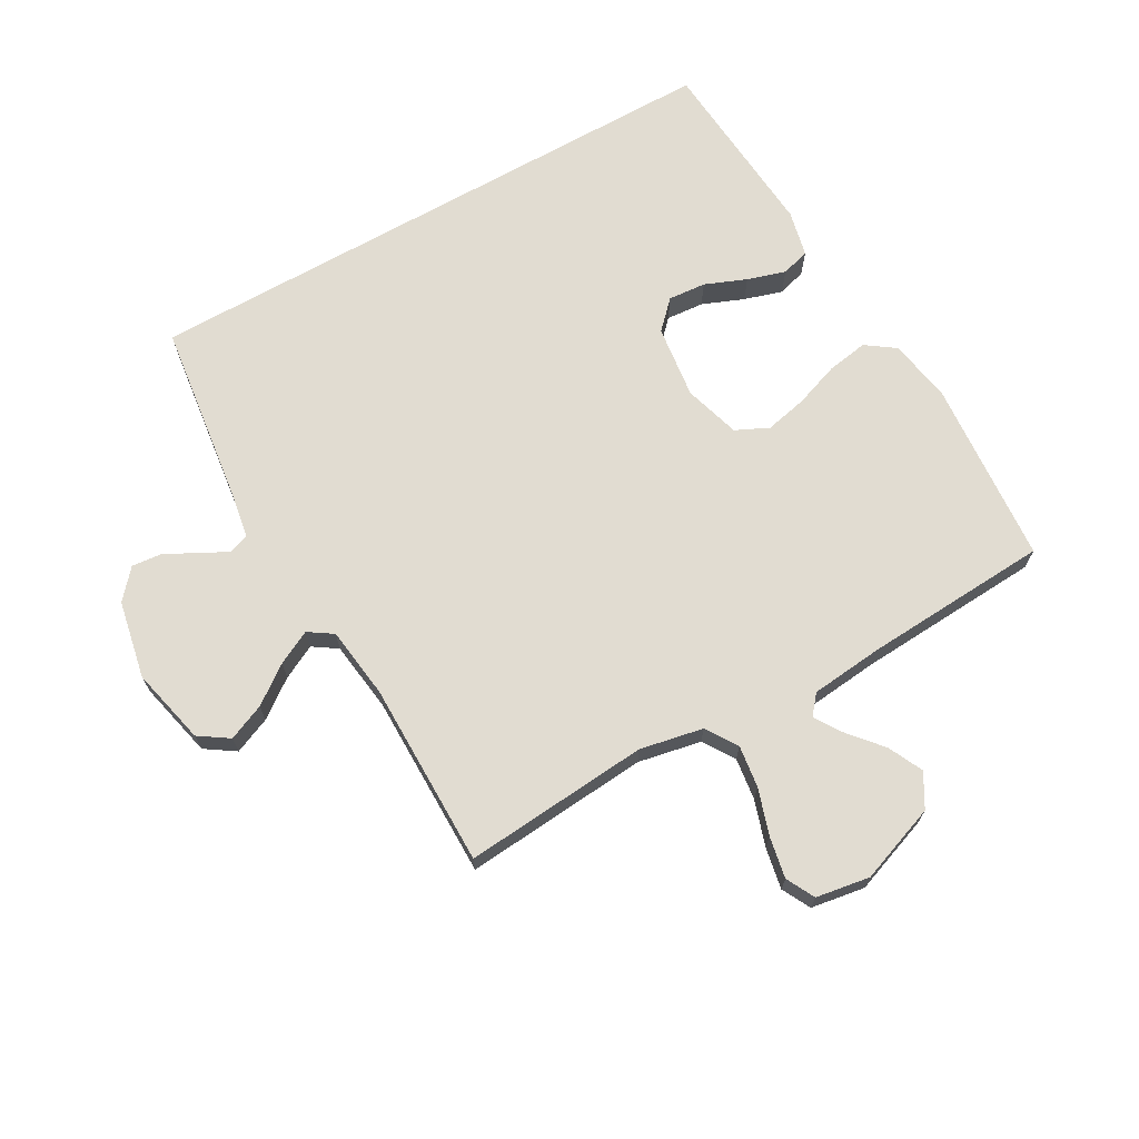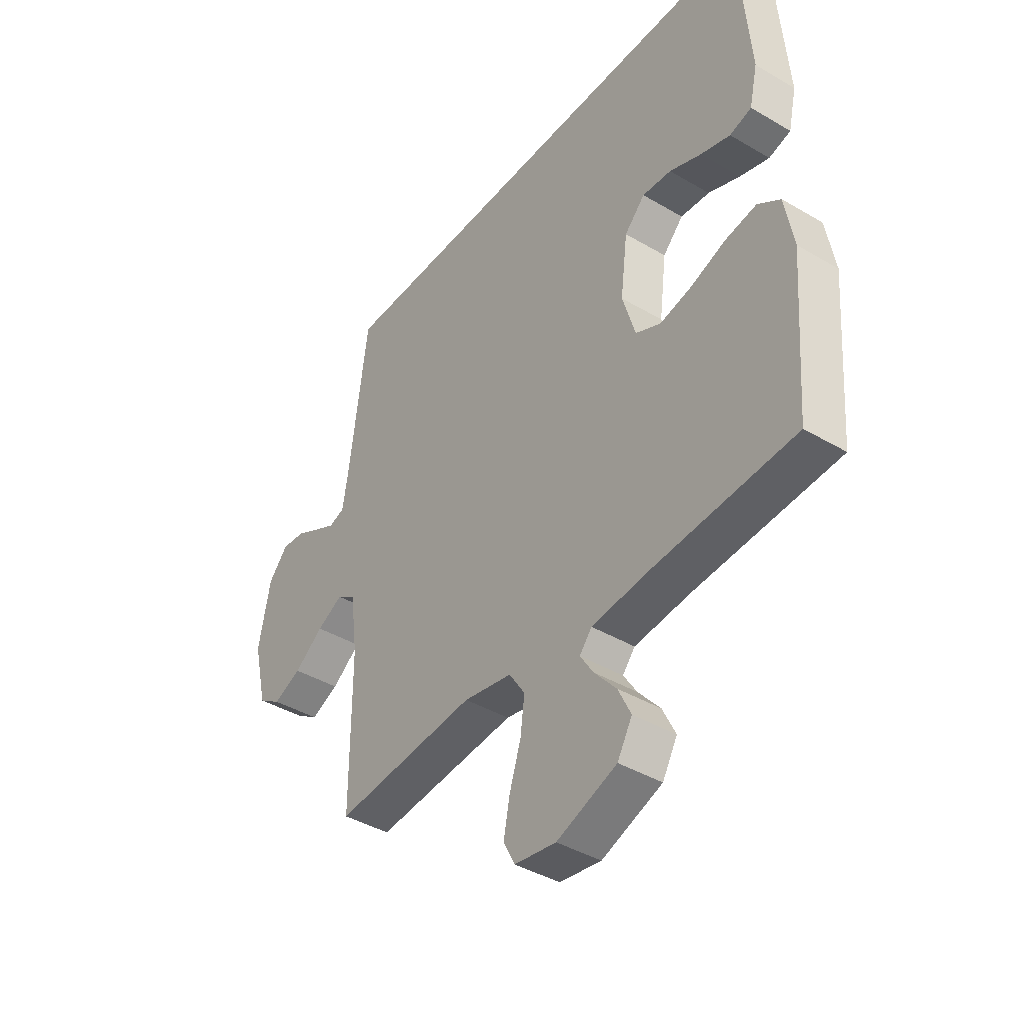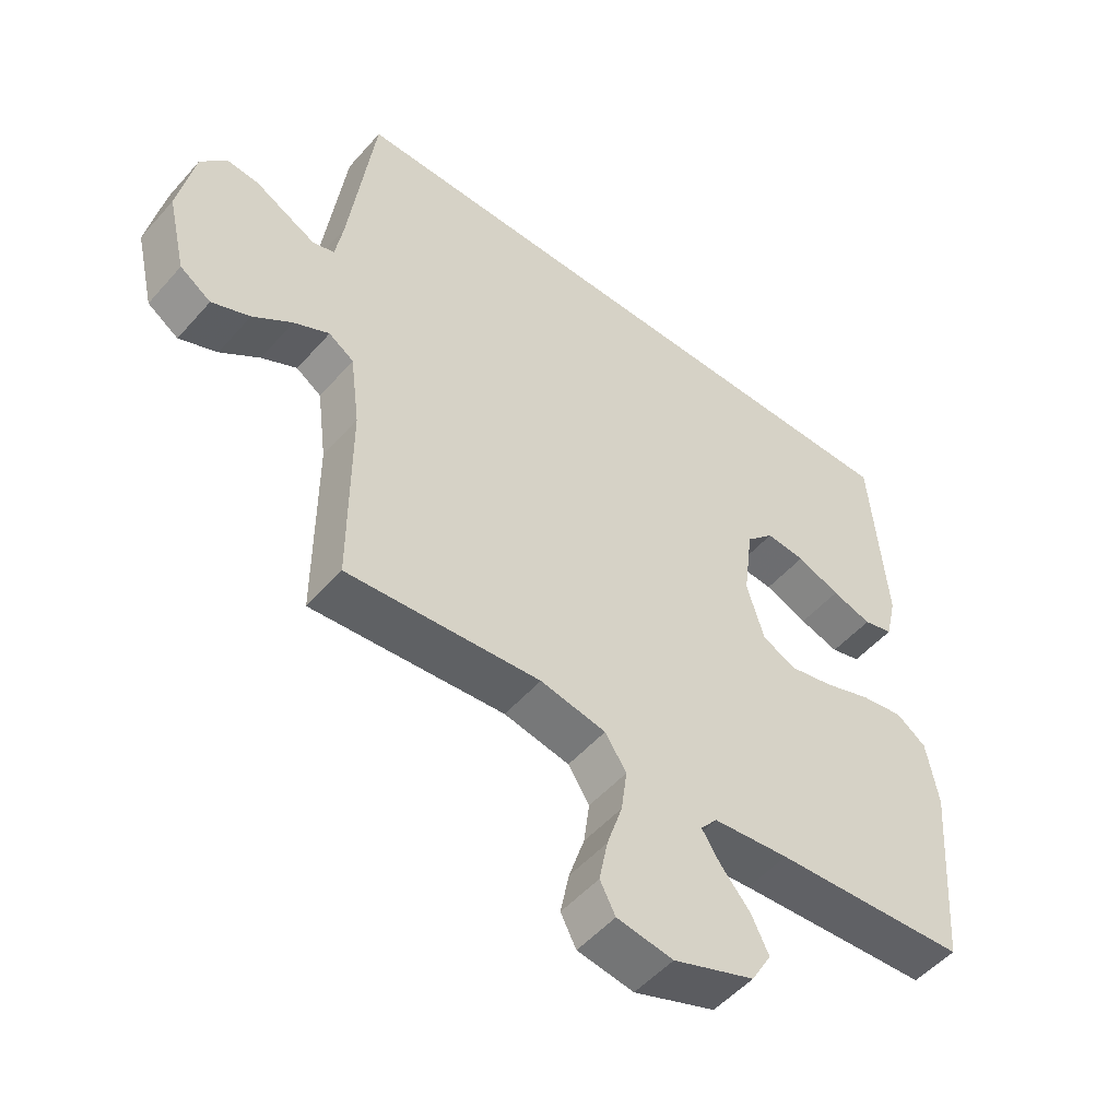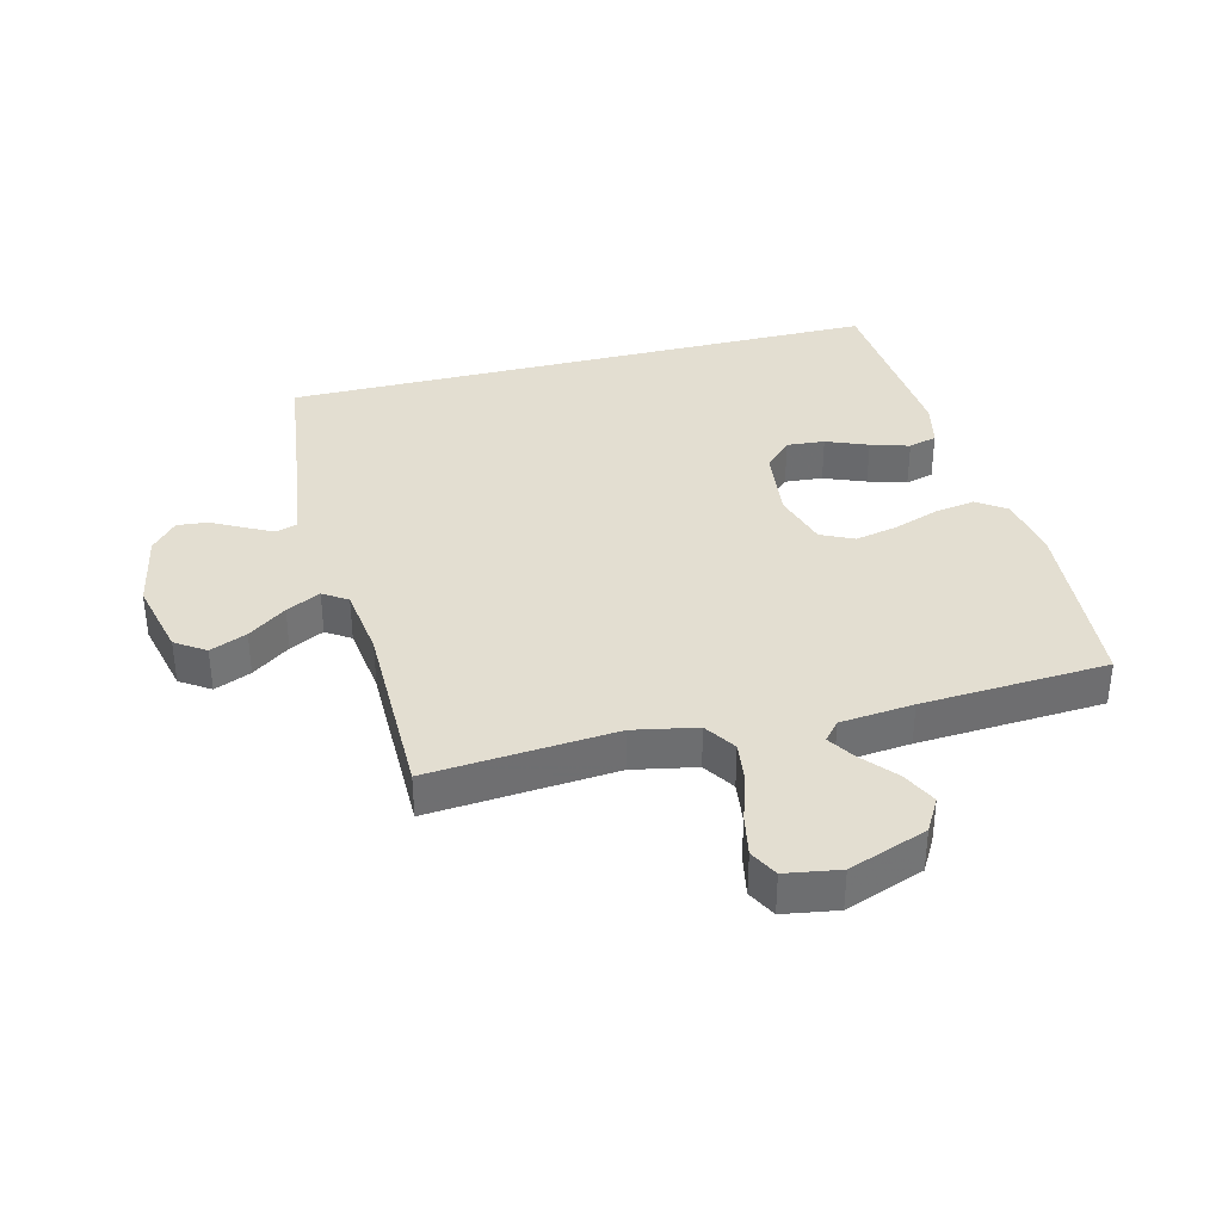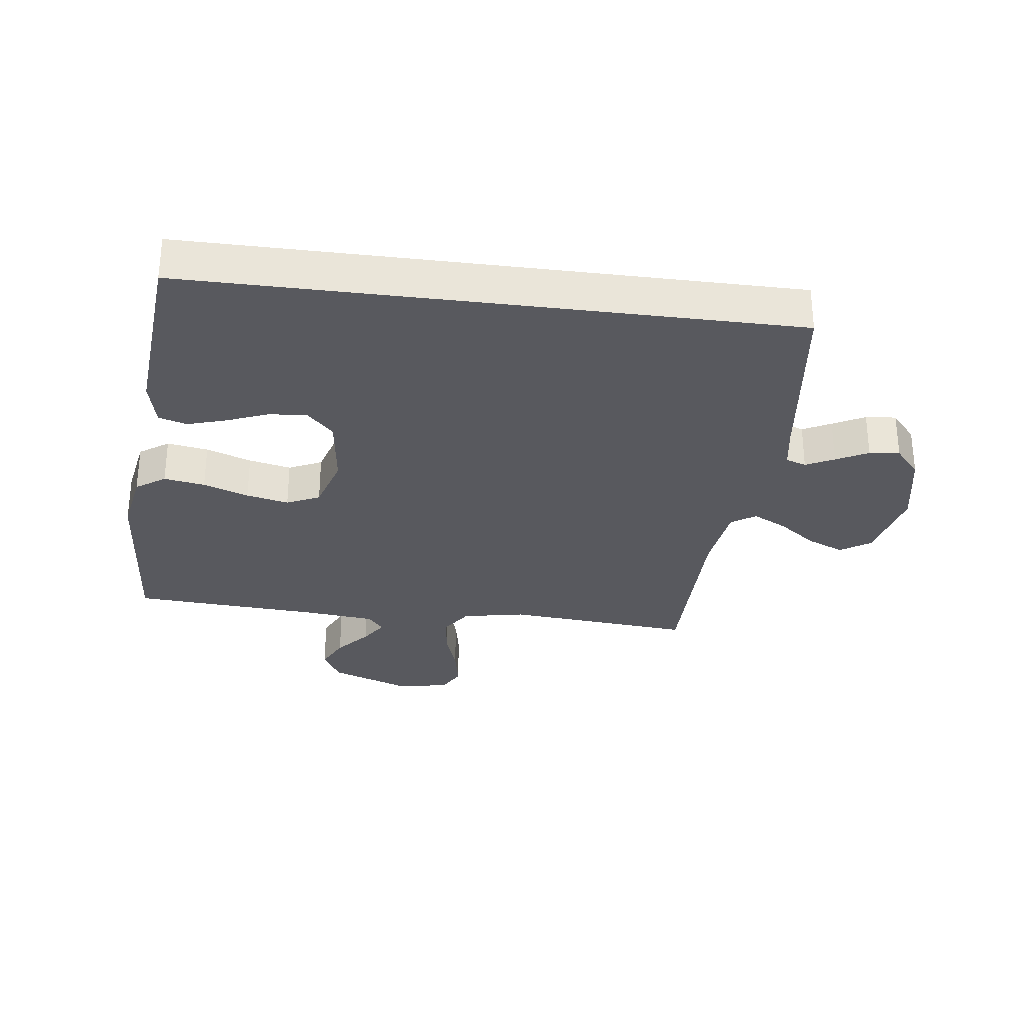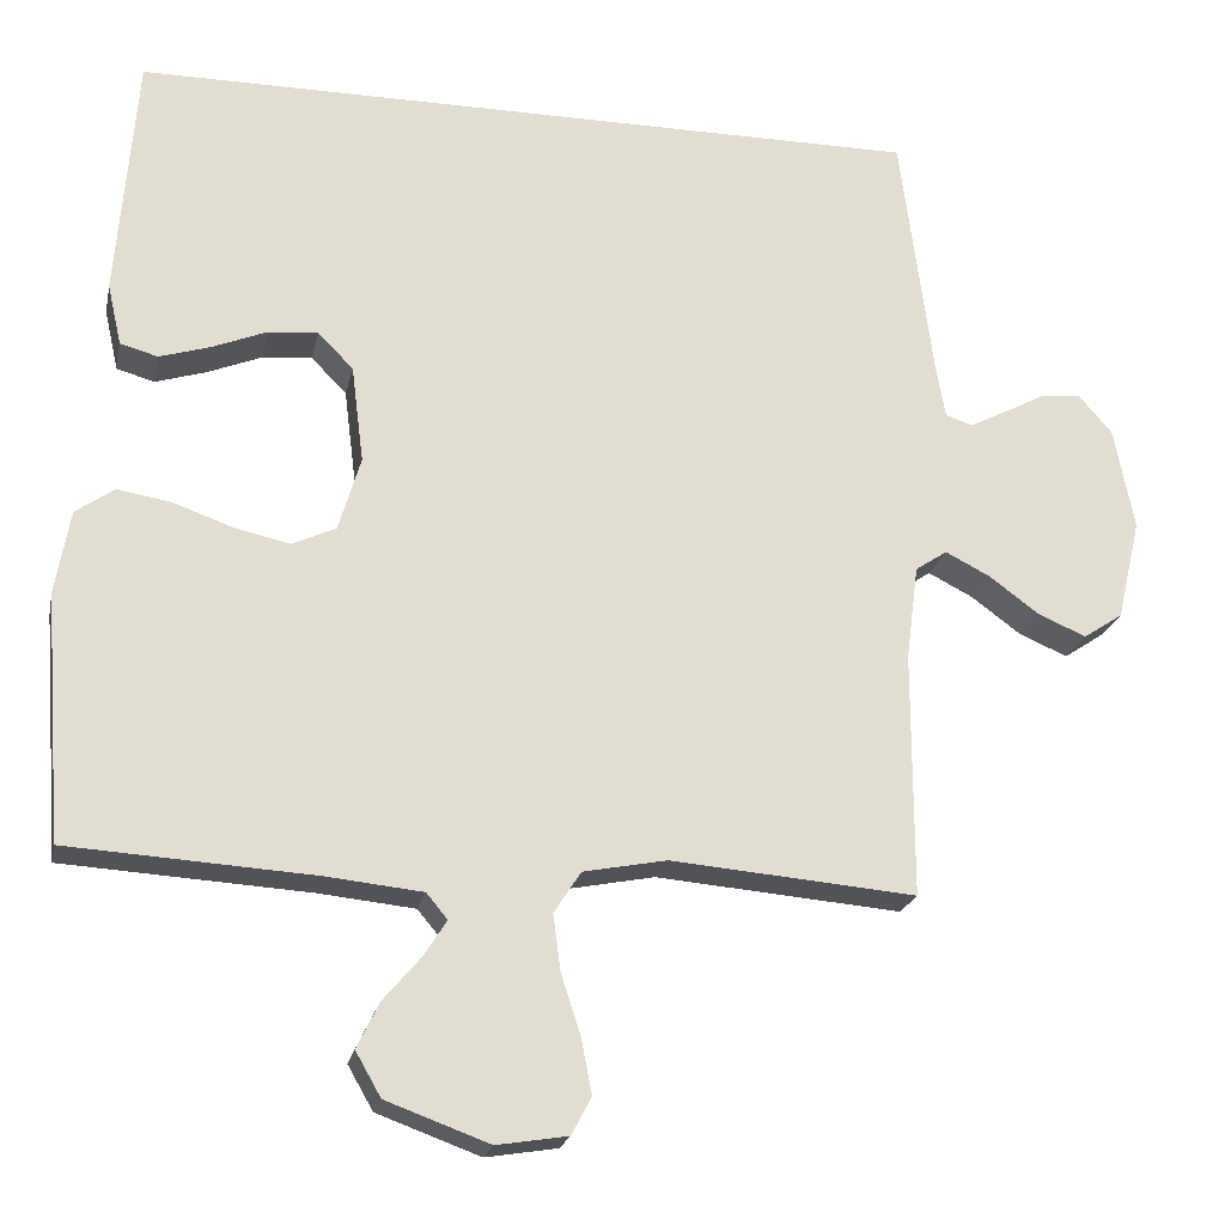
<metadata>
{"format":"obj","ext":"obj","renderer":"f3d","projection":"perspective","resolution":1024,"background":"white","views":[{"elev":69.1,"azim":150.5,"up":"+Y"},{"elev":-41.2,"azim":-125.7,"up":"+Z"},{"elev":-51.5,"azim":140.2,"up":"+Z"},{"elev":36.1,"azim":165.8,"up":"+Y"},{"elev":-30.3,"azim":-7.4,"up":"+Y"},{"elev":-21.5,"azim":-11.7,"up":"+Z"}]}
</metadata>
<code>
v -0.5 0.07 -0.5
v -0.523 0.07 -0.2
v -0.505 0.07 -0.097
v -0.458 0.07 -0.064
v -0.392 0.07 -0.075
v -0.319 0.07 -0.101
v -0.251 0.07 -0.116
v -0.198 0.07 -0.091
v -0.171 0.07 0
v -0.186 0.07 0.119
v -0.229 0.07 0.163
v -0.29 0.07 0.158
v -0.357 0.07 0.131
v -0.419 0.07 0.112
v -0.465 0.07 0.125
v -0.482 0.07 0.2
v -0.458 0.07 0.5
v 0.511 0.07 0.5
v 0.55 0.07 0.2
v 0.562 0.07 0.129
v 0.595 0.07 0.118
v 0.64 0.07 0.141
v 0.691 0.07 0.168
v 0.74 0.07 0.173
v 0.781 0.07 0.126
v 0.806 0.07 0
v 0.777 0.07 -0.124
v 0.729 0.07 -0.156
v 0.67 0.07 -0.131
v 0.609 0.07 -0.086
v 0.554 0.07 -0.058
v 0.515 0.07 -0.084
v 0.5 0.07 -0.2
v 0.5 0.07 -0.5
v 0.2 0.07 -0.475
v 0.098 0.07 -0.495
v 0.065 0.07 -0.546
v 0.074 0.07 -0.614
v 0.098 0.07 -0.688
v 0.111 0.07 -0.755
v 0.087 0.07 -0.801
v 0 0.07 -0.815
v -0.126 0.07 -0.769
v -0.157 0.07 -0.715
v -0.13 0.07 -0.659
v -0.084 0.07 -0.605
v -0.056 0.07 -0.561
v -0.082 0.07 -0.53
v -0.2 0.07 -0.518
v -0.5 0 -0.5
v -0.523 0 -0.2
v -0.505 0 -0.097
v -0.458 0 -0.064
v -0.392 0 -0.075
v -0.319 0 -0.101
v -0.251 0 -0.116
v -0.198 0 -0.091
v -0.171 0 0
v -0.186 0 0.119
v -0.229 0 0.163
v -0.29 0 0.158
v -0.357 0 0.131
v -0.419 0 0.112
v -0.465 0 0.125
v -0.482 0 0.2
v -0.458 0 0.5
v 0.511 0 0.5
v 0.55 0 0.2
v 0.562 0 0.129
v 0.595 0 0.118
v 0.64 0 0.141
v 0.691 0 0.168
v 0.74 0 0.173
v 0.781 0 0.126
v 0.806 0 0
v 0.777 0 -0.124
v 0.729 0 -0.156
v 0.67 0 -0.131
v 0.609 0 -0.086
v 0.554 0 -0.058
v 0.515 0 -0.084
v 0.5 0 -0.2
v 0.5 0 -0.5
v 0.2 0 -0.475
v 0.098 0 -0.495
v 0.065 0 -0.546
v 0.074 0 -0.614
v 0.098 0 -0.688
v 0.111 0 -0.755
v 0.087 0 -0.801
v 0 0 -0.815
v -0.126 0 -0.769
v -0.157 0 -0.715
v -0.13 0 -0.659
v -0.084 0 -0.605
v -0.056 0 -0.561
v -0.082 0 -0.53
v -0.2 0 -0.518
f 44 45 46
f 43 44 46
f 42 43 46
f 41 42 46
f 40 41 46
f 39 40 46
f 38 39 46
f 37 38 46 47
f 36 37 47 48
f 33 34 35
f 36 48 49
f 35 36 49
f 33 35 49
f 32 33 49
f 28 29 30
f 27 28 30
f 26 27 30
f 25 26 30
f 24 25 30
f 23 24 30
f 22 23 30
f 21 22 30 31
f 49 1 2
f 32 49 2
f 31 32 2
f 21 31 2
f 20 21 2
f 16 17 18
f 15 16 18
f 14 15 18
f 13 14 18
f 12 13 18
f 11 12 18
f 10 11 18 19
f 4 5 6
f 3 4 6
f 2 3 6
f 2 6 7
f 20 2 7
f 9 10 19 20
f 8 9 20
f 7 8 20
f 95 94 93
f 95 93 92
f 95 92 91
f 95 91 90
f 95 90 89
f 95 89 88
f 95 88 87
f 96 95 87 86
f 97 96 86 85
f 84 83 82
f 98 97 85
f 98 85 84
f 98 84 82
f 98 82 81
f 79 78 77
f 79 77 76
f 79 76 75
f 79 75 74
f 79 74 73
f 79 73 72
f 79 72 71
f 80 79 71 70
f 51 50 98
f 51 98 81
f 51 81 80
f 51 80 70
f 51 70 69
f 67 66 65
f 67 65 64
f 67 64 63
f 67 63 62
f 67 62 61
f 67 61 60
f 68 67 60 59
f 55 54 53
f 55 53 52
f 55 52 51
f 56 55 51
f 56 51 69
f 69 68 59 58
f 69 58 57
f 69 57 56
f 1 50 51 2
f 2 51 52 3
f 3 52 53 4
f 4 53 54 5
f 5 54 55 6
f 6 55 56 7
f 7 56 57 8
f 8 57 58 9
f 9 58 59 10
f 10 59 60 11
f 11 60 61 12
f 12 61 62 13
f 13 62 63 14
f 14 63 64 15
f 15 64 65 16
f 16 65 66 17
f 17 66 67 18
f 18 67 68 19
f 19 68 69 20
f 20 69 70 21
f 21 70 71 22
f 22 71 72 23
f 23 72 73 24
f 24 73 74 25
f 25 74 75 26
f 26 75 76 27
f 27 76 77 28
f 28 77 78 29
f 29 78 79 30
f 30 79 80 31
f 31 80 81 32
f 32 81 82 33
f 33 82 83 34
f 34 83 84 35
f 35 84 85 36
f 36 85 86 37
f 37 86 87 38
f 38 87 88 39
f 39 88 89 40
f 40 89 90 41
f 41 90 91 42
f 42 91 92 43
f 43 92 93 44
f 44 93 94 45
f 45 94 95 46
f 46 95 96 47
f 47 96 97 48
f 48 97 98 49
f 49 98 50 1

</code>
